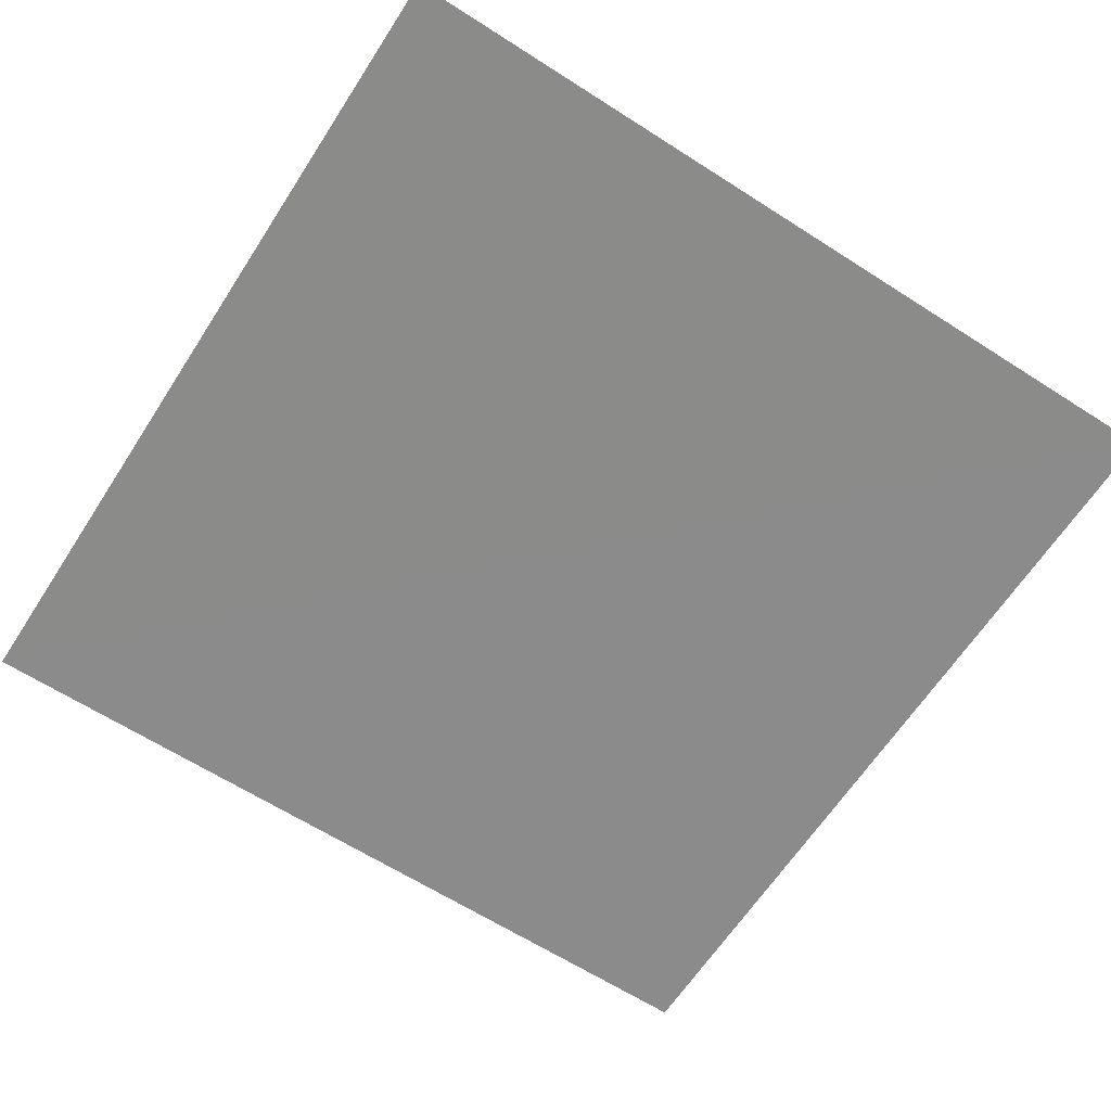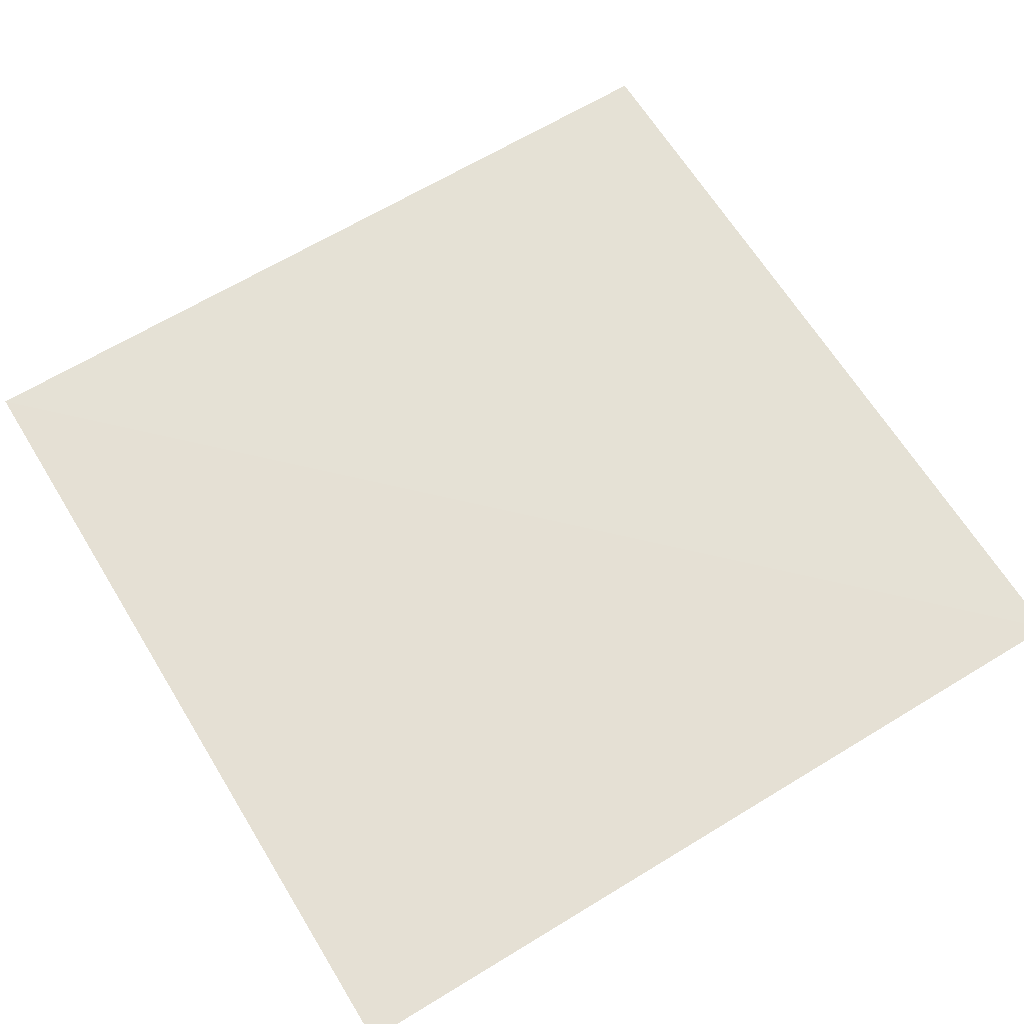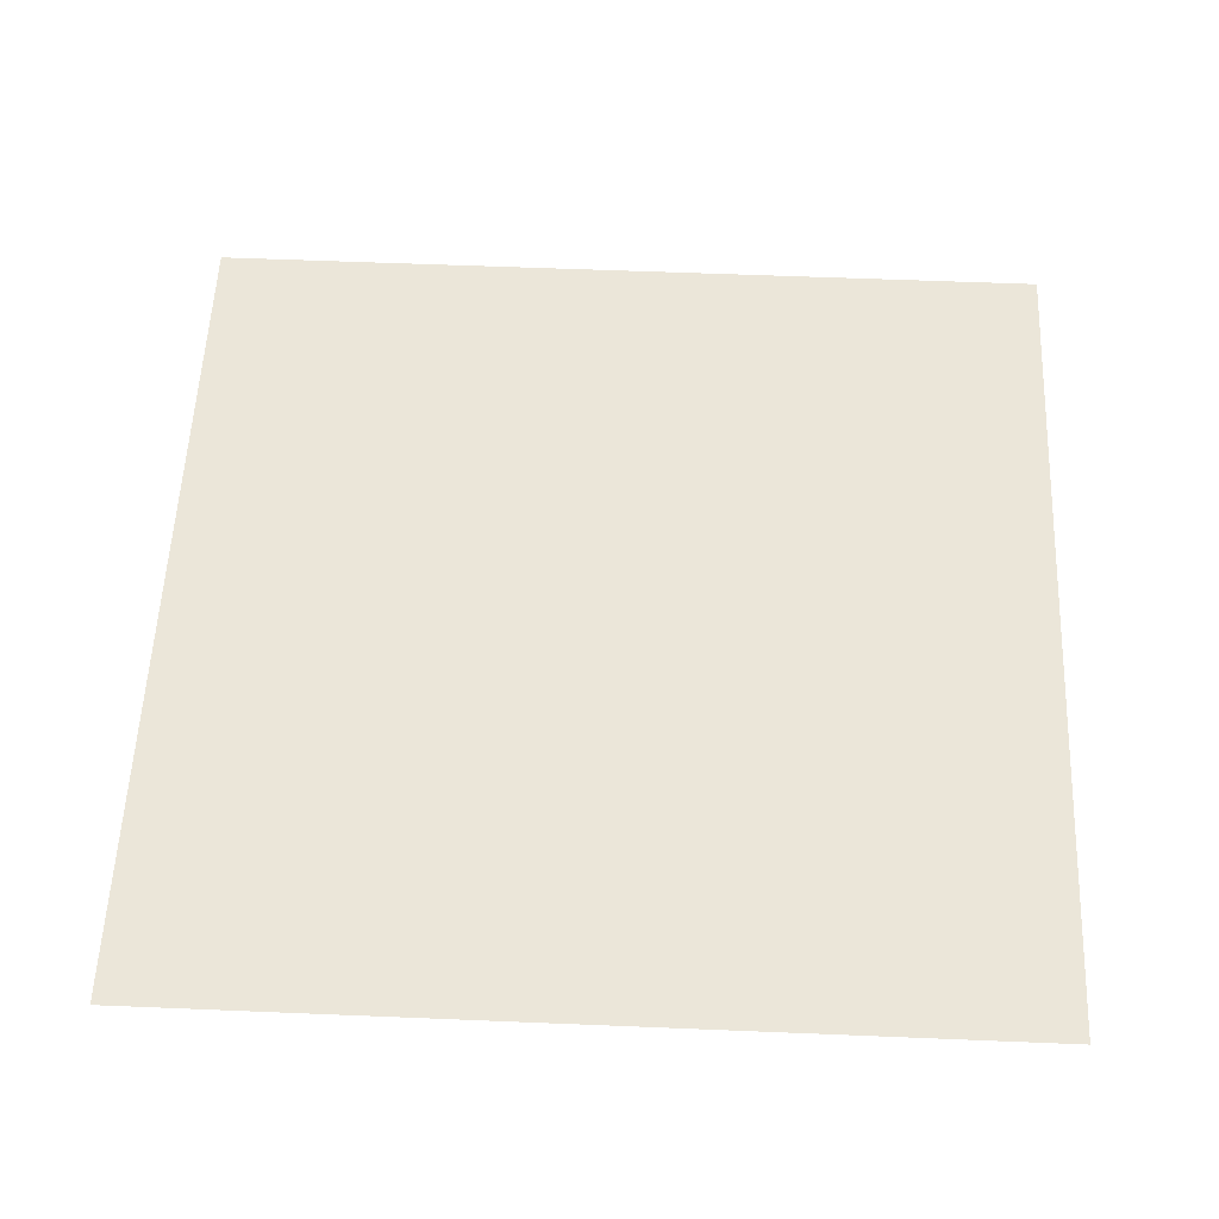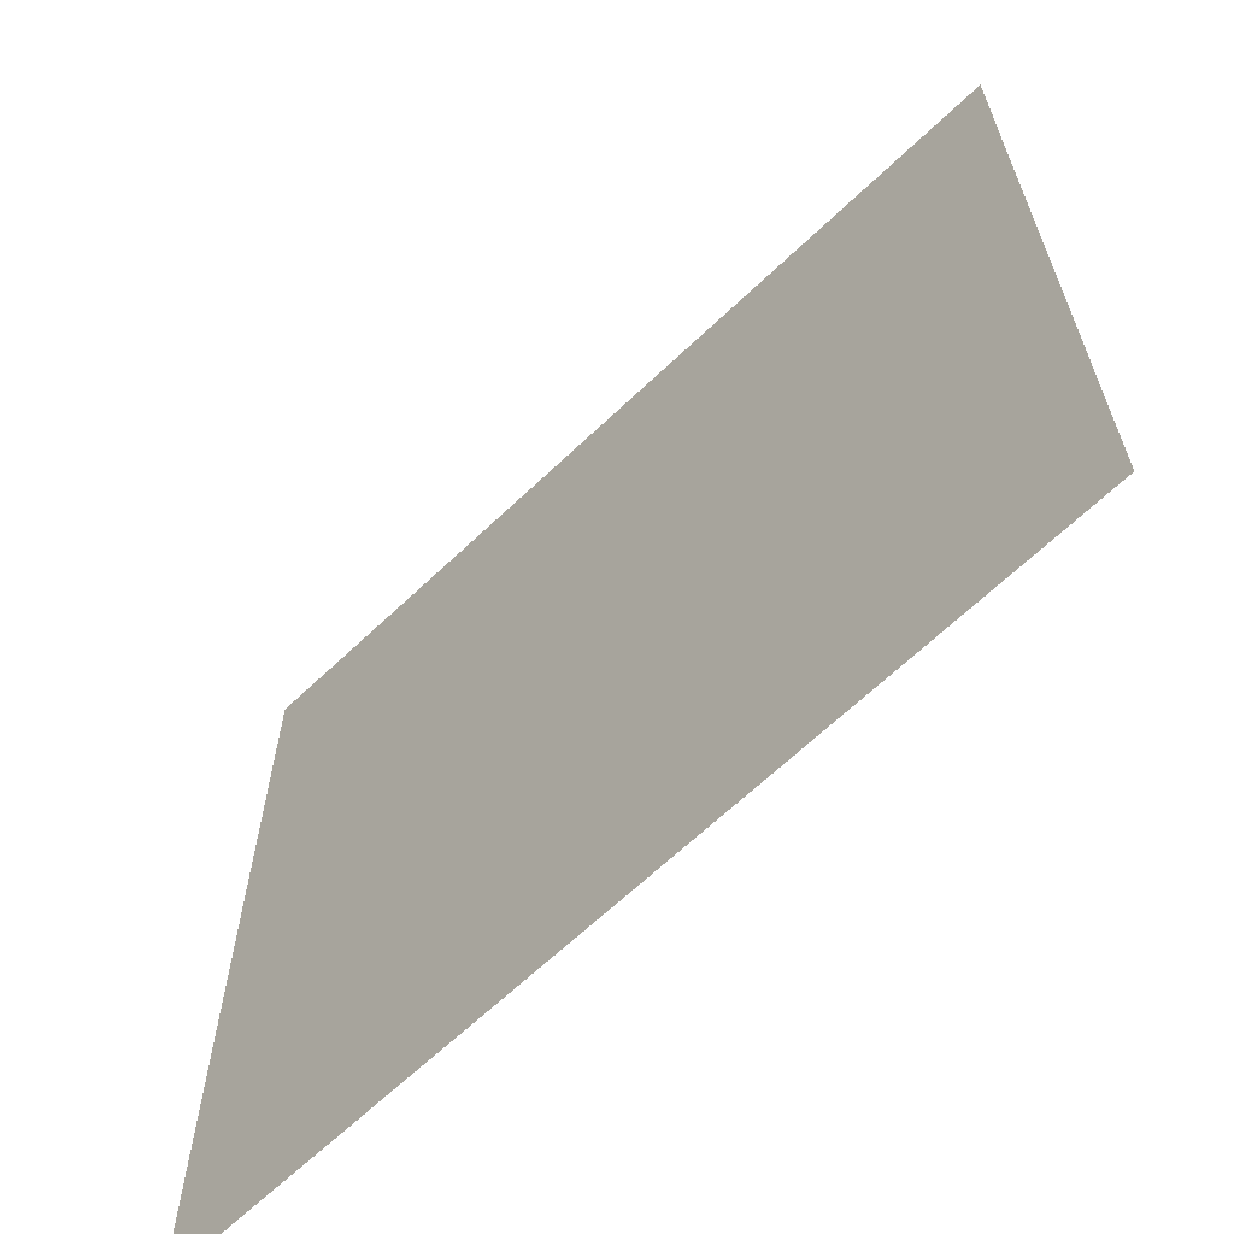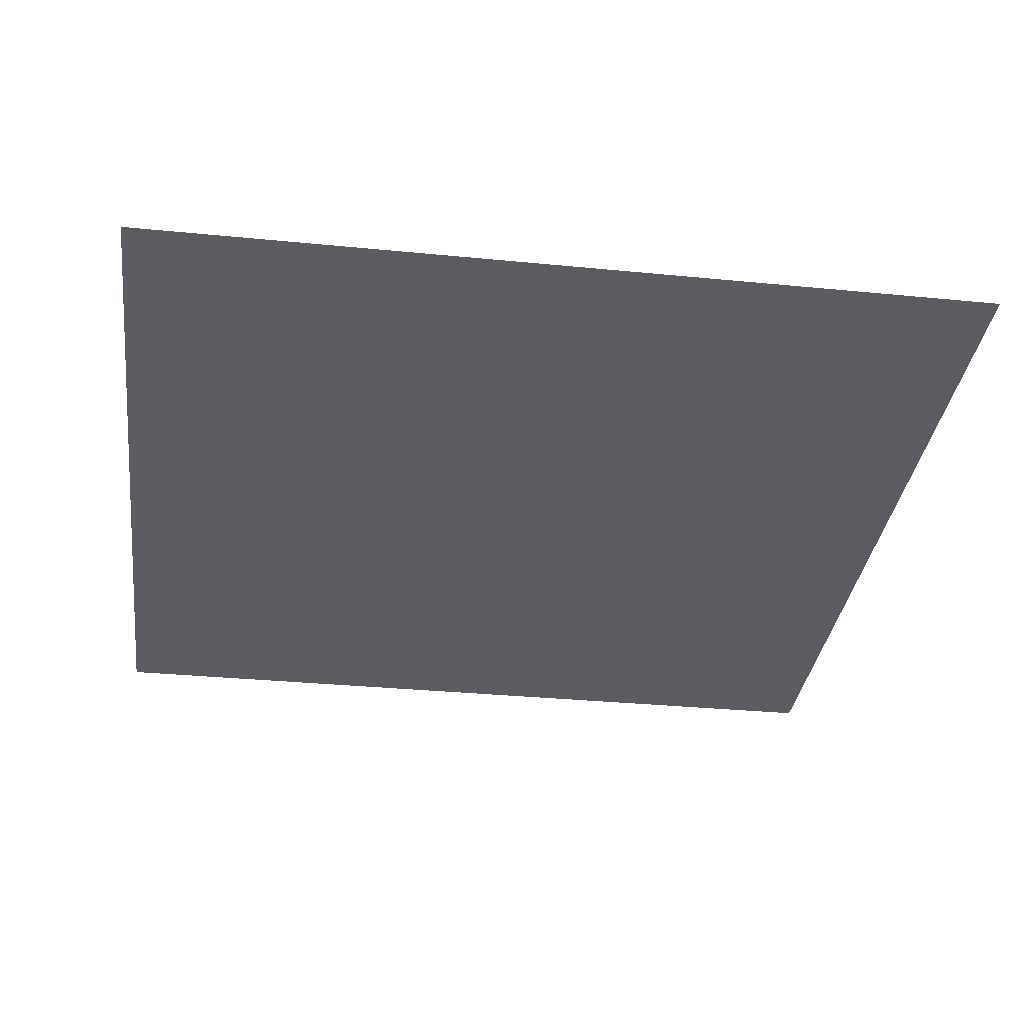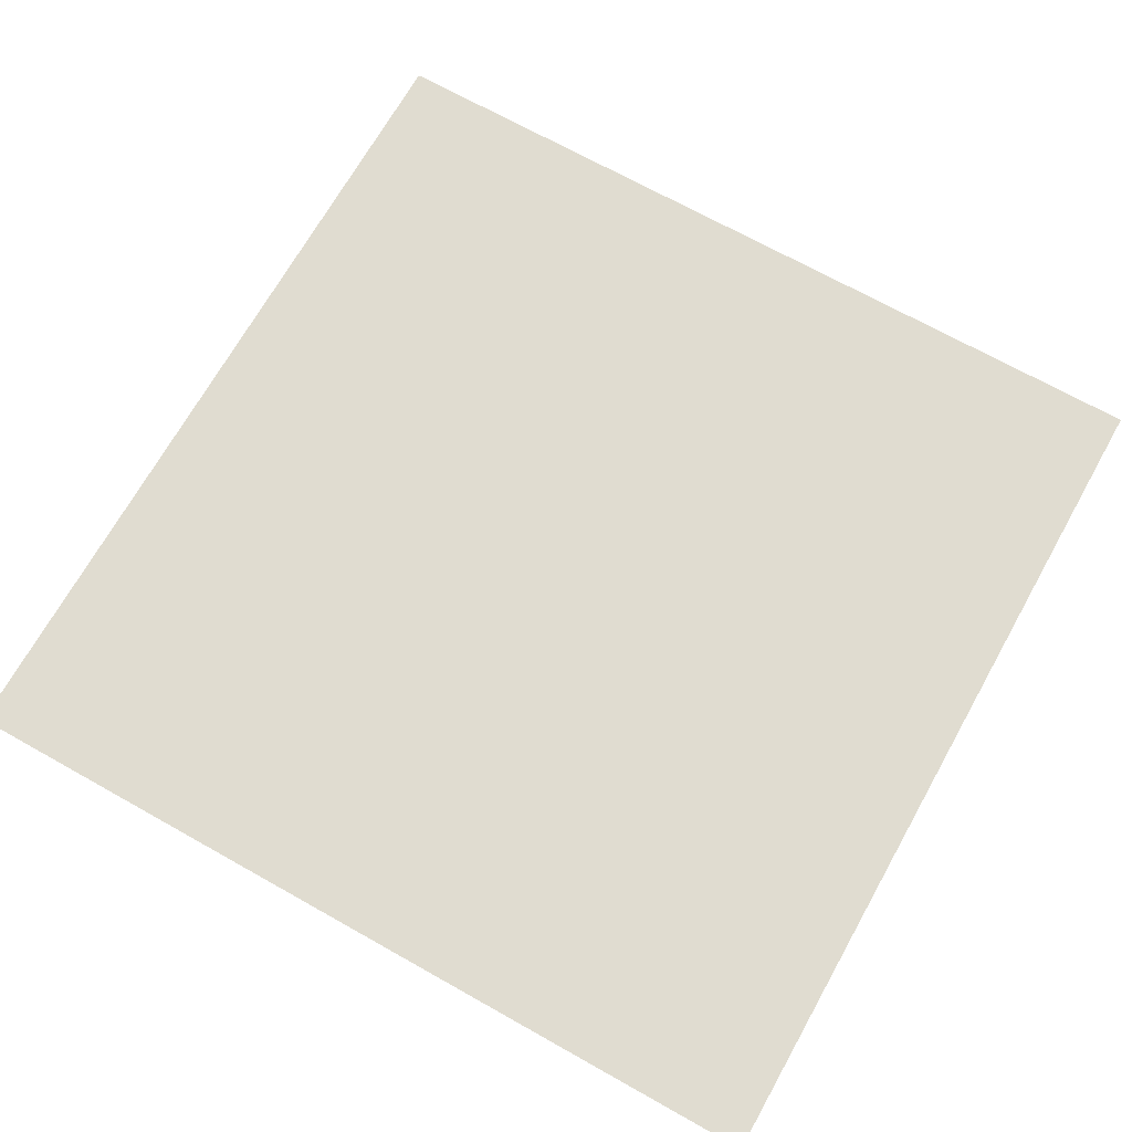
<metadata>
{"format":"obj","ext":"obj","renderer":"f3d","projection":"perspective","resolution":1024,"background":"white","views":[{"elev":-63.8,"azim":-32.9,"up":"+Z"},{"elev":65.1,"azim":-31.5,"up":"+Z"},{"elev":56.1,"azim":2.5,"up":"+Z"},{"elev":-64.8,"azim":43.9,"up":"+Y"},{"elev":-33.8,"azim":82.4,"up":"+Z"},{"elev":69.6,"azim":-150.7,"up":"+Z"}]}
</metadata>
<code>
v 0.1 0.1 0
v 0 0.1 0
v 0.1 0 0
v 0 0 -0.000137
f 2 4 3
f 1 2 3

</code>
